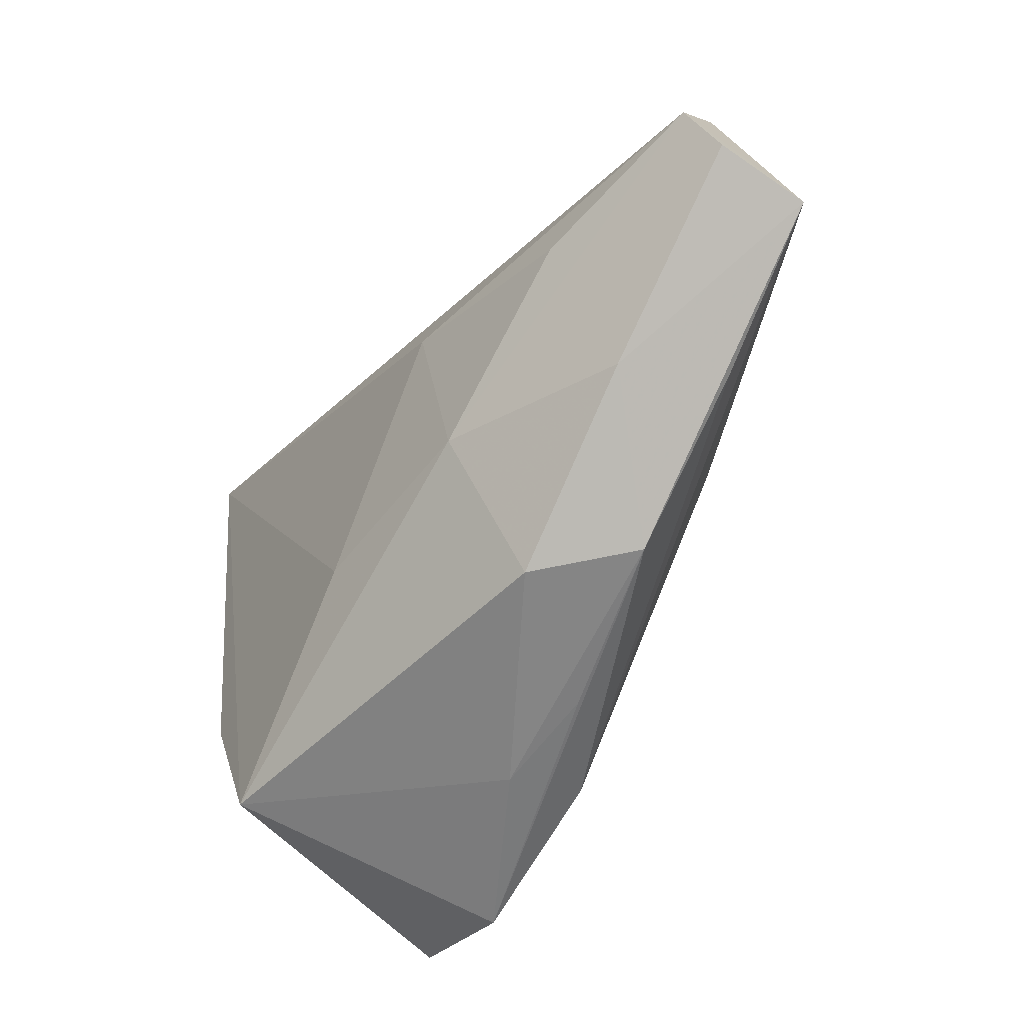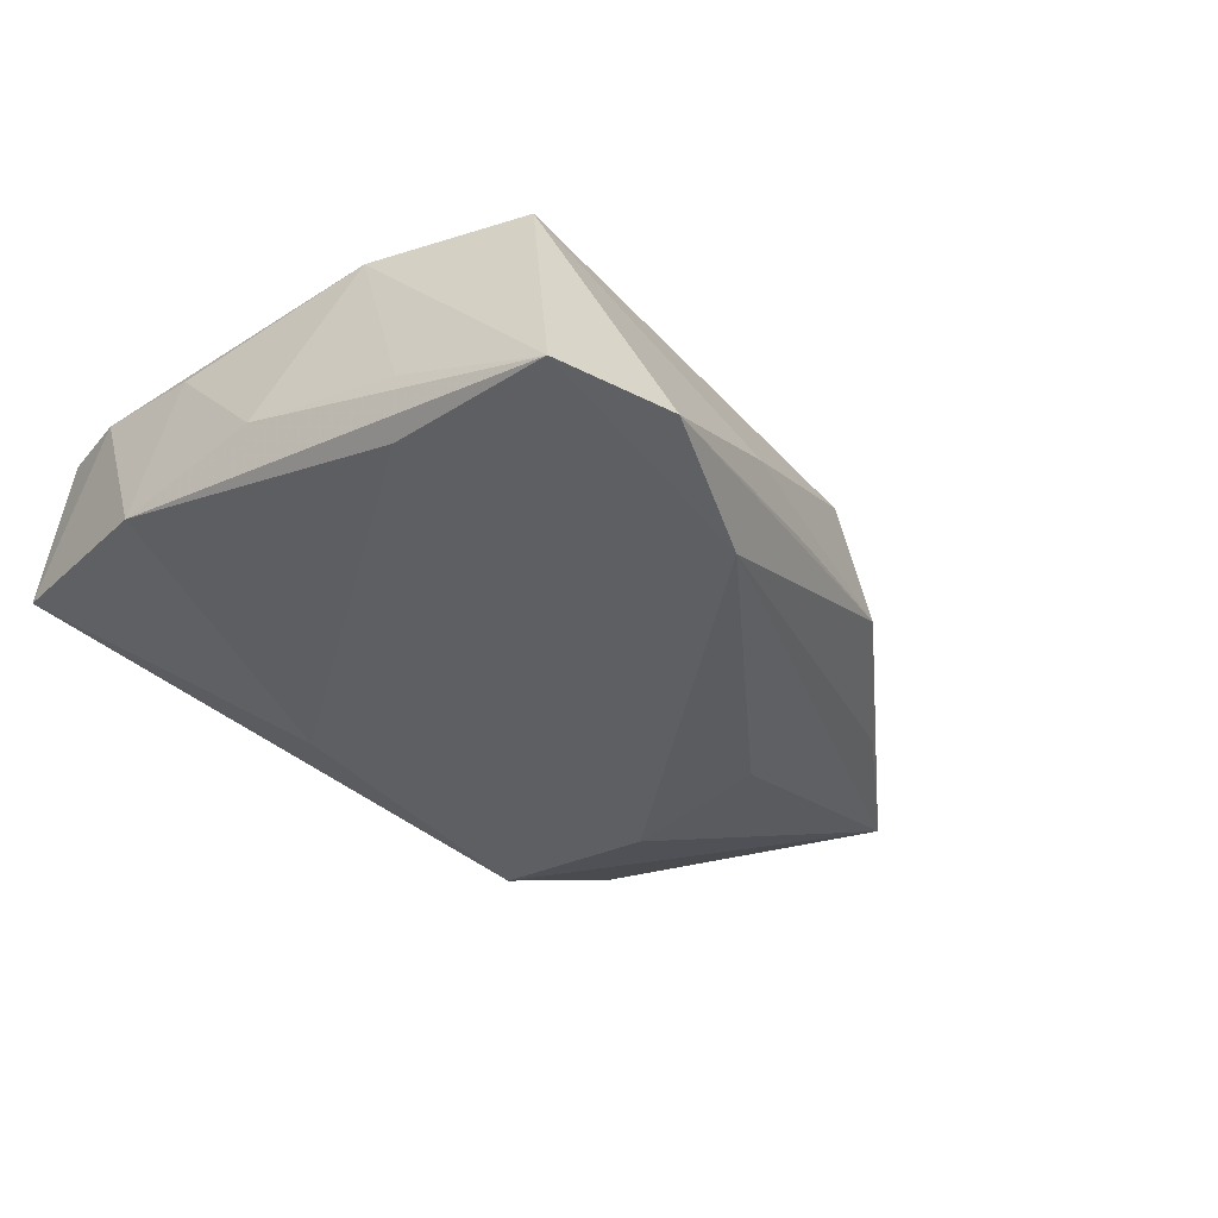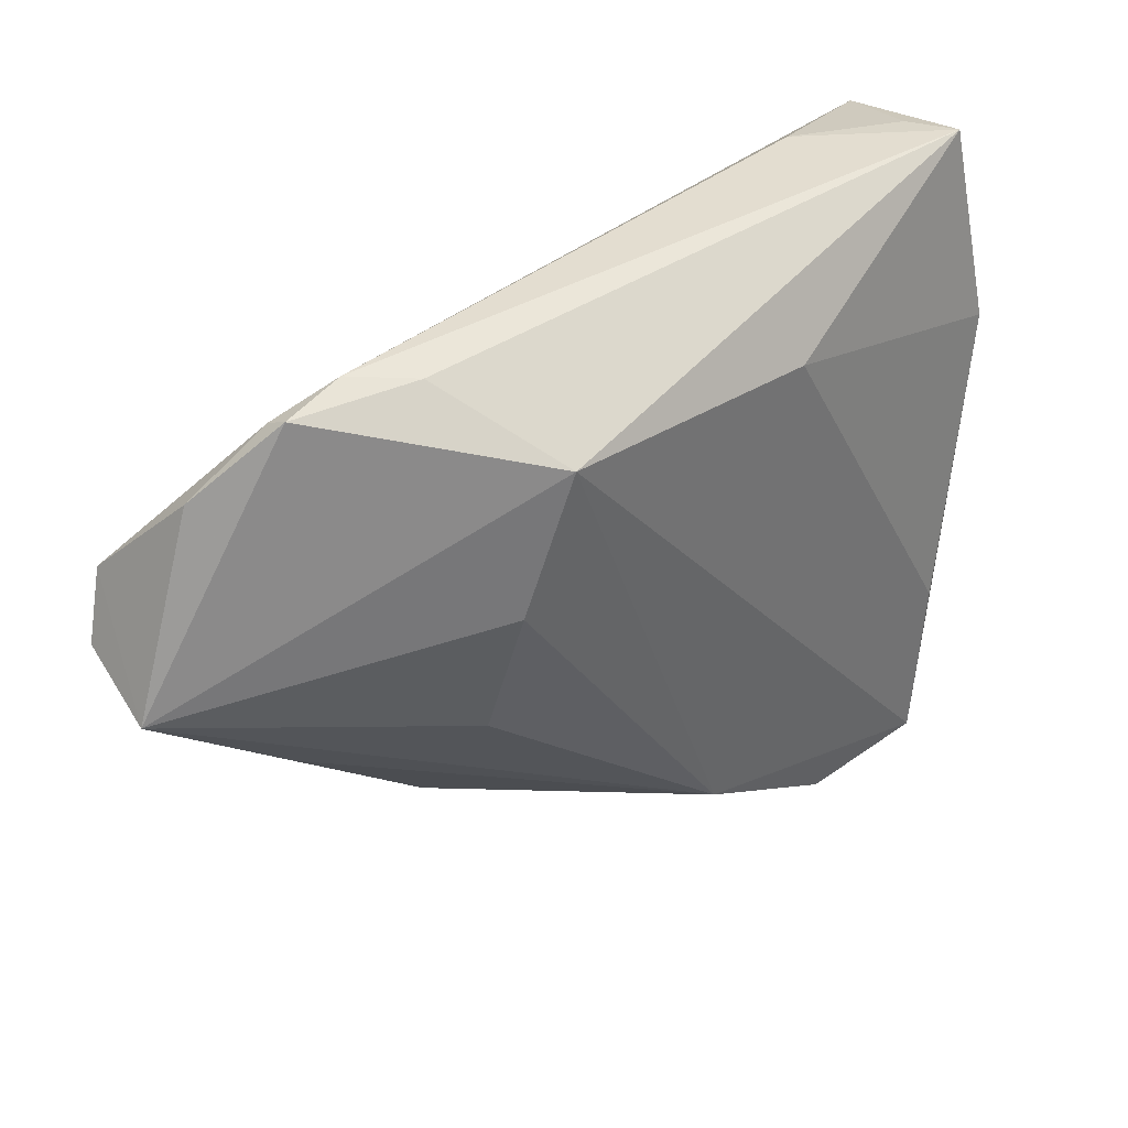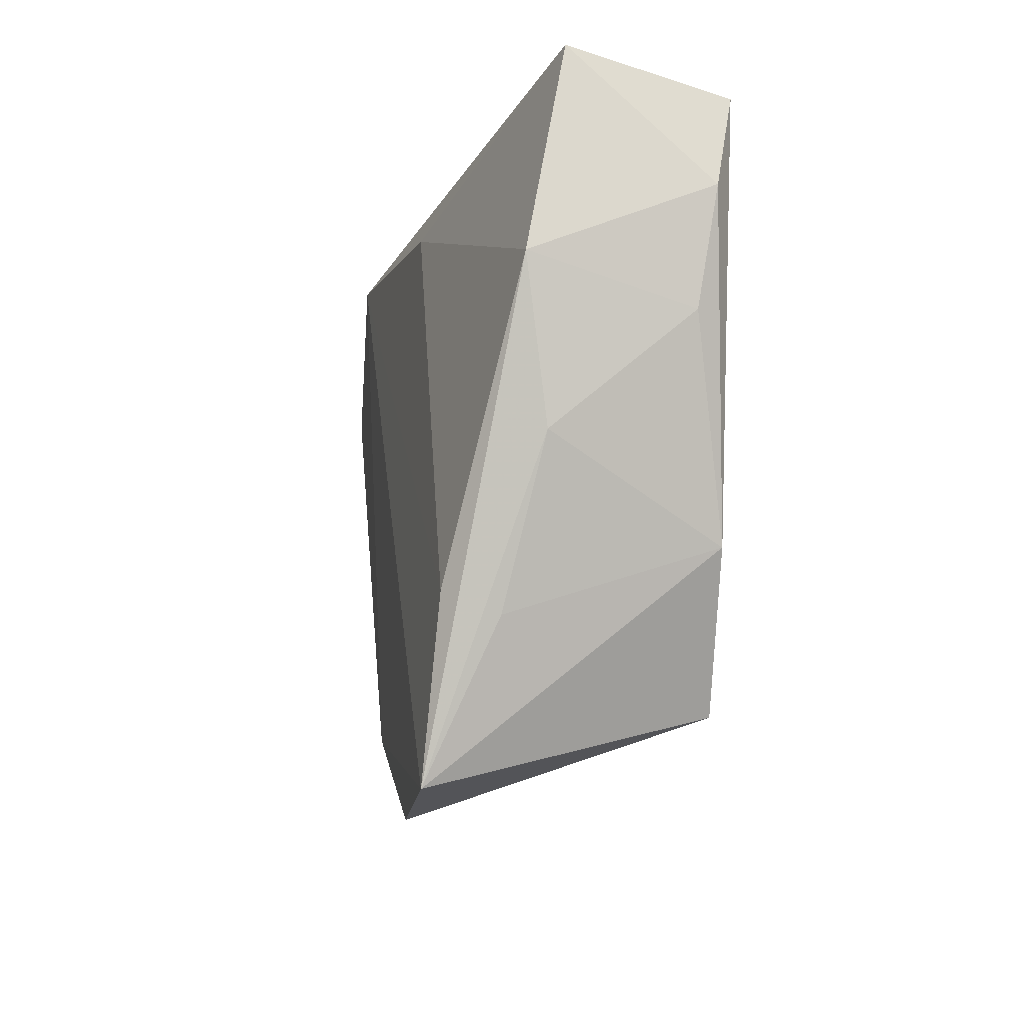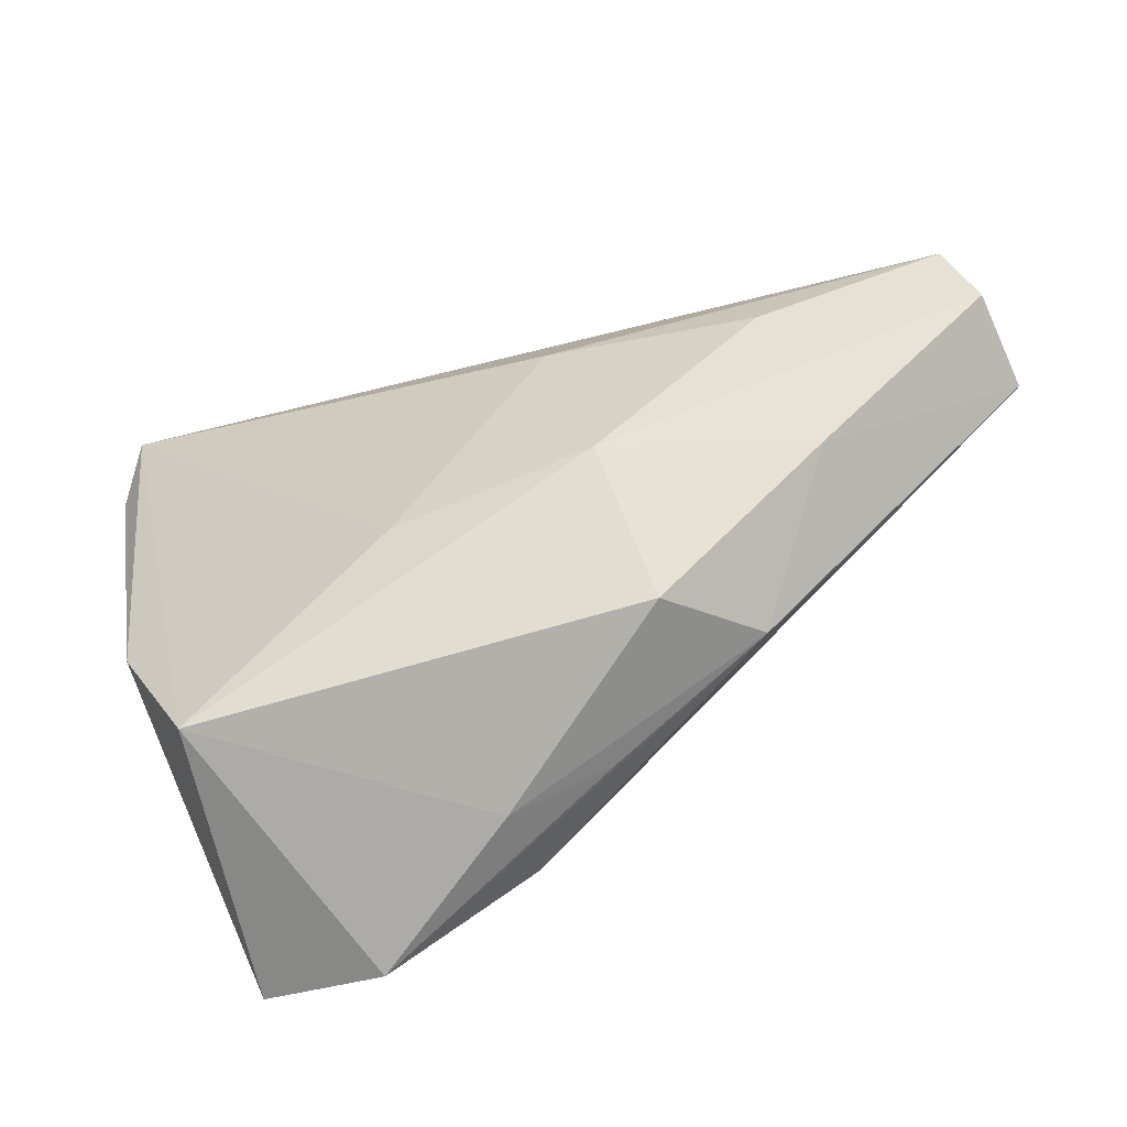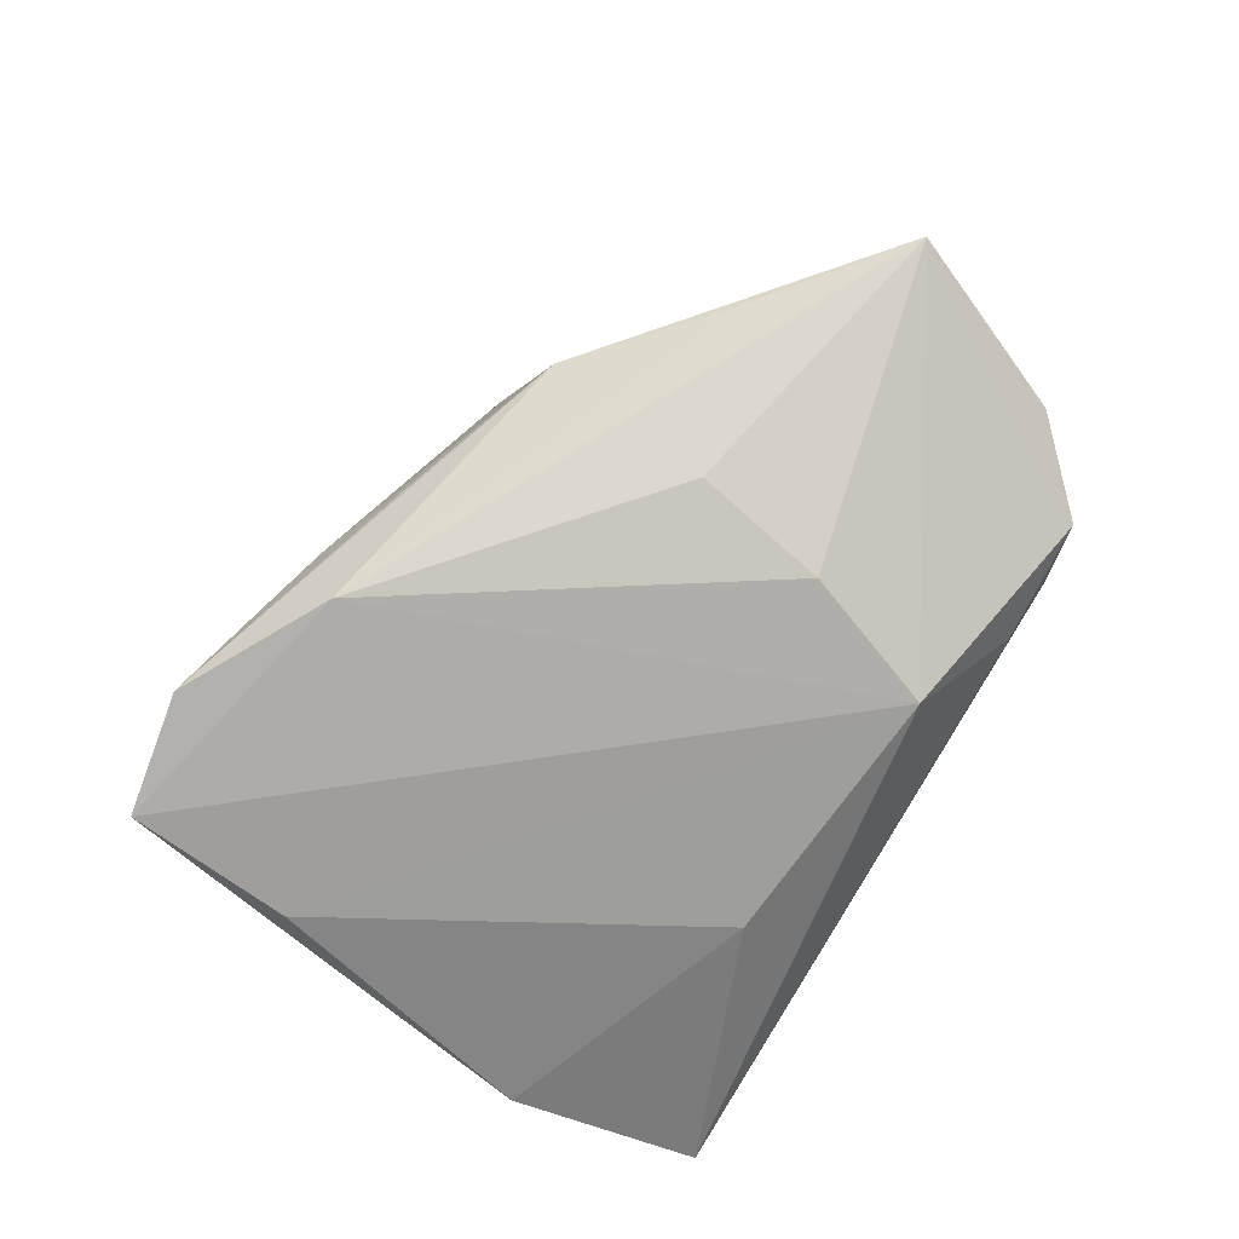
<metadata>
{"format":"obj","ext":"obj","renderer":"f3d","projection":"perspective","resolution":1024,"background":"white","views":[{"elev":-42.4,"azim":54.1,"up":"+Y"},{"elev":-41.0,"azim":-42.3,"up":"+Z"},{"elev":41.9,"azim":143.1,"up":"+Y"},{"elev":-11.2,"azim":-100.6,"up":"+Y"},{"elev":-54.4,"azim":21.6,"up":"+Y"},{"elev":-76.6,"azim":60.5,"up":"+Z"}]}
</metadata>
<code>
v -0.03512 -0.04463 -0.01791
v 0.01227 -0.03507 -0.007519
v 0.02804 0.009965 -0.01769
v -0.03027 -0.03586 0.01567
v -0.03781 -0.02346 -0.01633
v 0.04975 -0.0111 -0.002516
v 0.03123 -0.006732 -0.01483
v 0.05623 0.02681 0.002726
v -0.02999 0.03586 0.008537
v -0.01286 0.02426 -0.01528
v -0.04807 0.02114 0.0127
v 0.0445 -0.0129 0.01049
v 0.0462 0.03593 -0.002065
v 0.06658 0.003337 -0.001088
v 0.06245 0.01407 0.01333
v -0.01946 -0.04711 -0.01739
v -0.04592 0.0371 -0.003931
v -0.0456 -0.006766 -0.006015
v 0.05305 0.0247 0.006943
v -0.04618 0.03193 0.01491
v 0.0326 -0.02706 -0.002194
v 0.03829 0.0371 -0.0003361
v -0.04327 0.036 0.002627
v 0.01974 -0.01023 0.01777
v -0.04025 -0.02626 -0.01008
v -0.005254 -0.01445 0.01837
v -0.04012 -0.01807 0.01472
v -0.0008866 -0.0365 -0.01791
v 0.06577 0.006322 0.01067
v 0.01402 0.01221 0.01856
v 0.04649 0.03403 0.001051
v 0.02371 -0.03013 0.008976
v -0.04831 0.01225 -0.00891
v -4.662e-05 -0.0402 -0.005998
v 0.04023 0.007284 0.01696
v 0.03086 0.03591 -0.004515
v -0.04663 0.007166 0.01059
v 0.02121 0.02748 -0.01791
f 16 4 1
f 20 17 11
f 11 17 33
f 27 1 4
f 27 20 11
f 4 20 27
f 34 4 16
f 34 32 4
f 34 21 32
f 22 20 31
f 13 22 31
f 1 33 5
f 18 33 1
f 14 21 6
f 16 21 2
f 2 34 16
f 21 34 2
f 12 21 14
f 14 29 12
f 32 21 12
f 15 29 14
f 9 22 17
f 20 22 9
f 17 22 36
f 22 13 36
f 1 5 38
f 38 13 14
f 38 36 13
f 17 36 38
f 1 27 25
f 25 18 1
f 27 18 25
f 37 27 11
f 37 18 27
f 11 33 37
f 33 18 37
f 31 20 19
f 19 15 31
f 20 15 19
f 8 13 31
f 31 15 8
f 14 13 8
f 8 15 14
f 30 15 20
f 24 12 29
f 29 15 24
f 4 32 24
f 32 12 24
f 17 20 23
f 23 9 17
f 20 9 23
f 16 1 28
f 1 38 28
f 14 6 28
f 28 21 16
f 28 6 21
f 10 5 33
f 10 38 5
f 10 33 17
f 17 38 10
f 26 20 4
f 26 30 20
f 4 24 26
f 26 24 30
f 15 30 35
f 35 24 15
f 30 24 35
f 3 38 14
f 3 28 38
f 14 28 7
f 7 3 14
f 28 3 7

</code>
